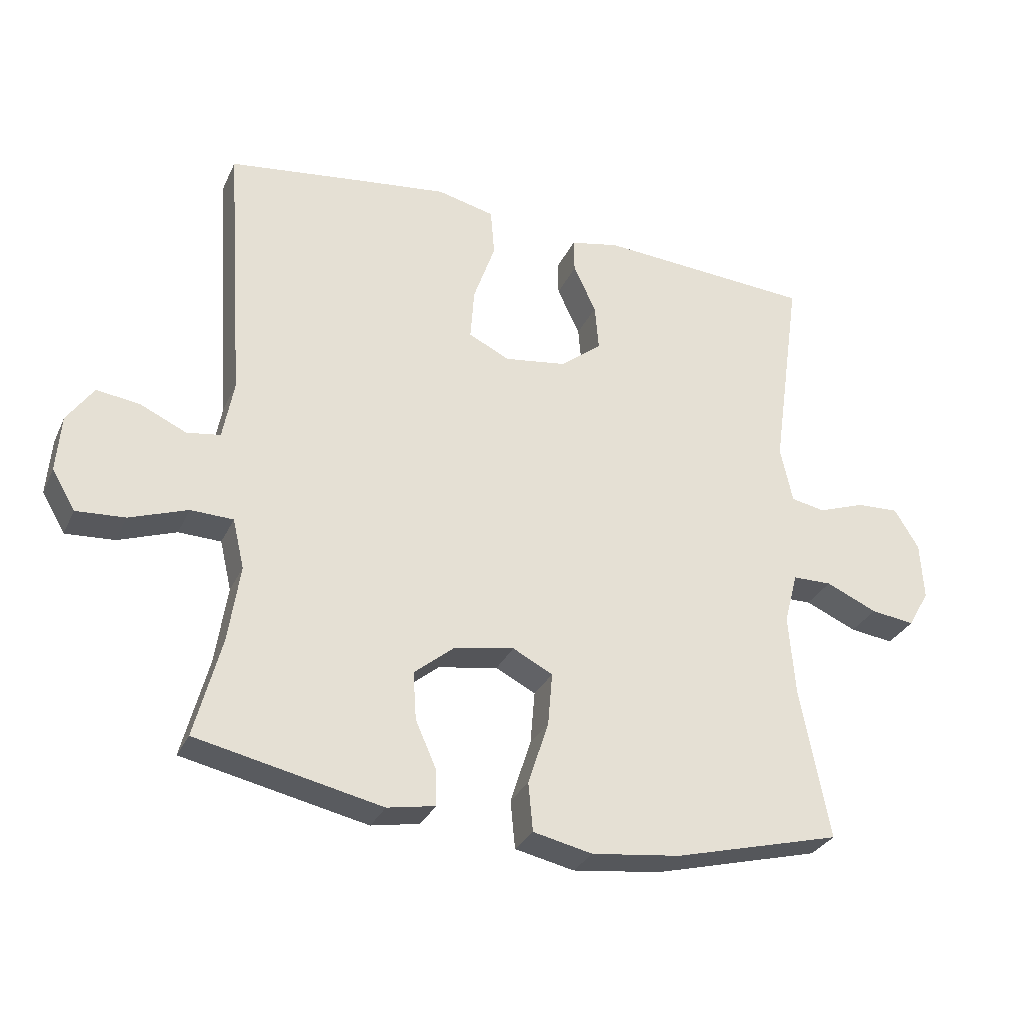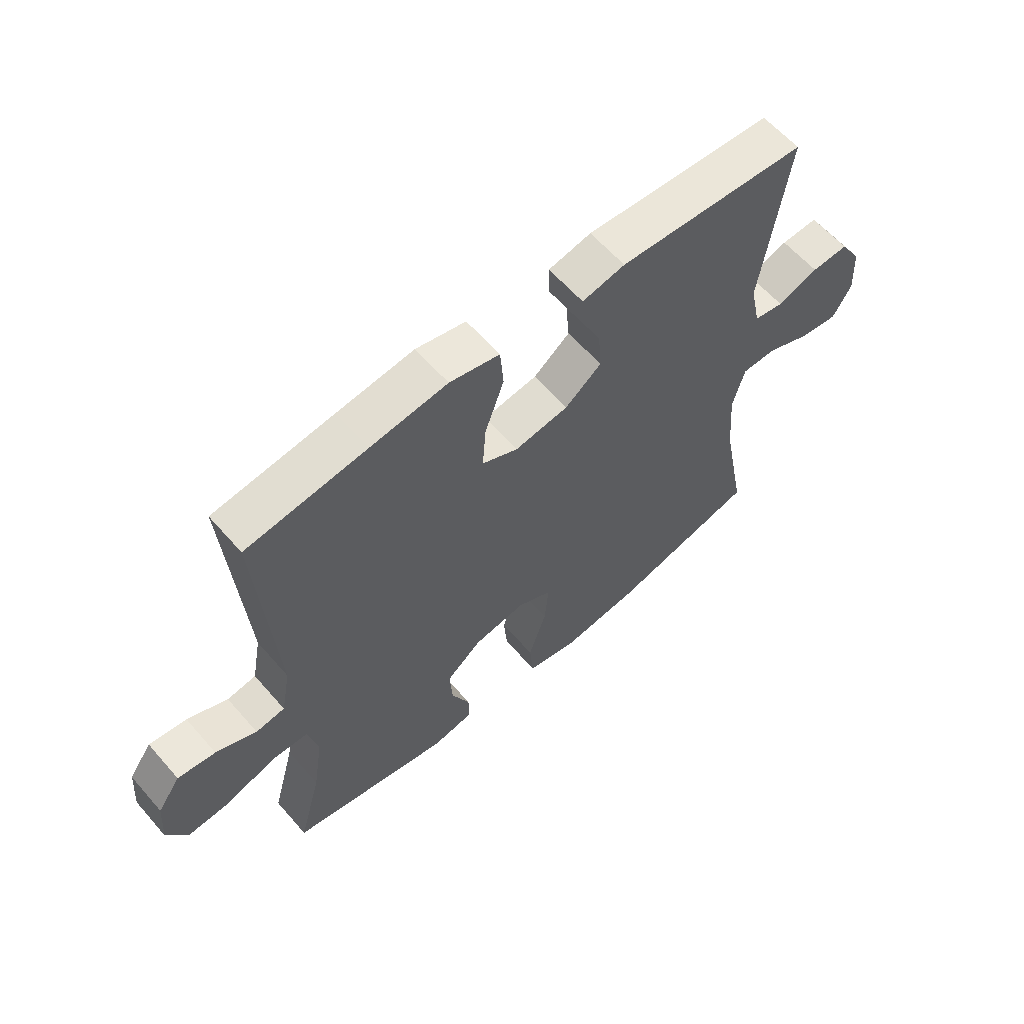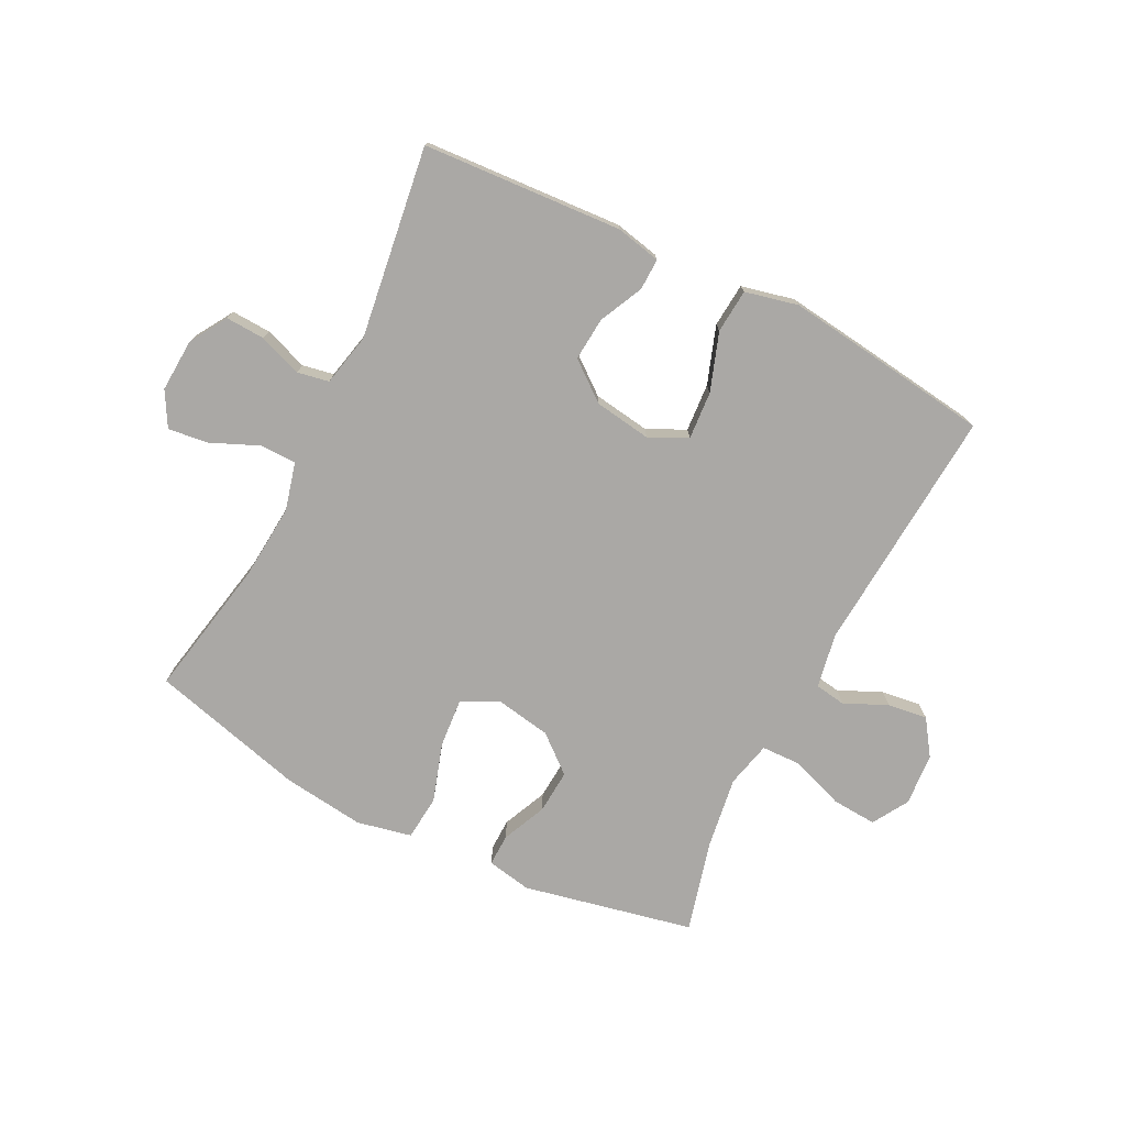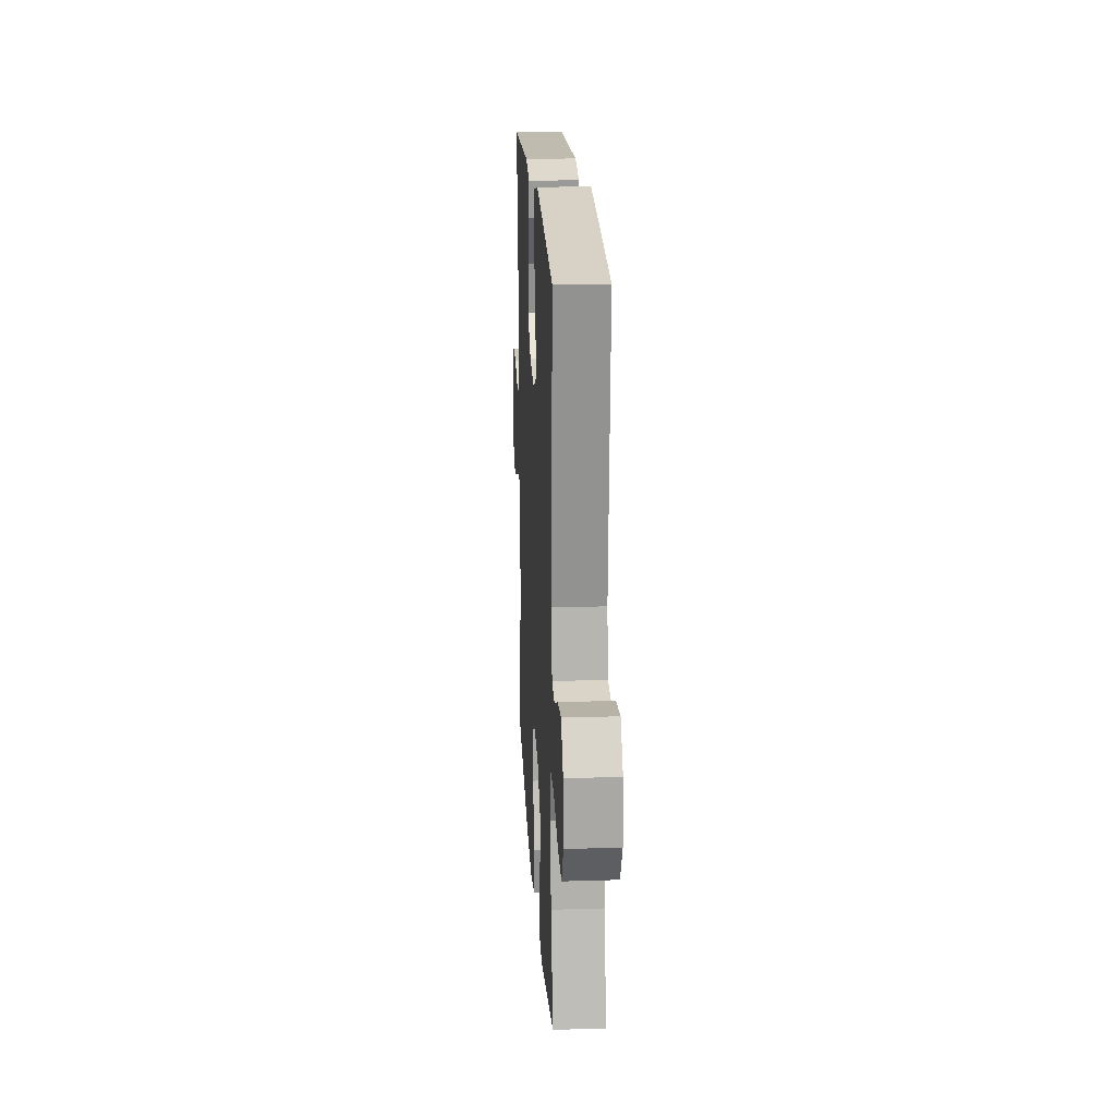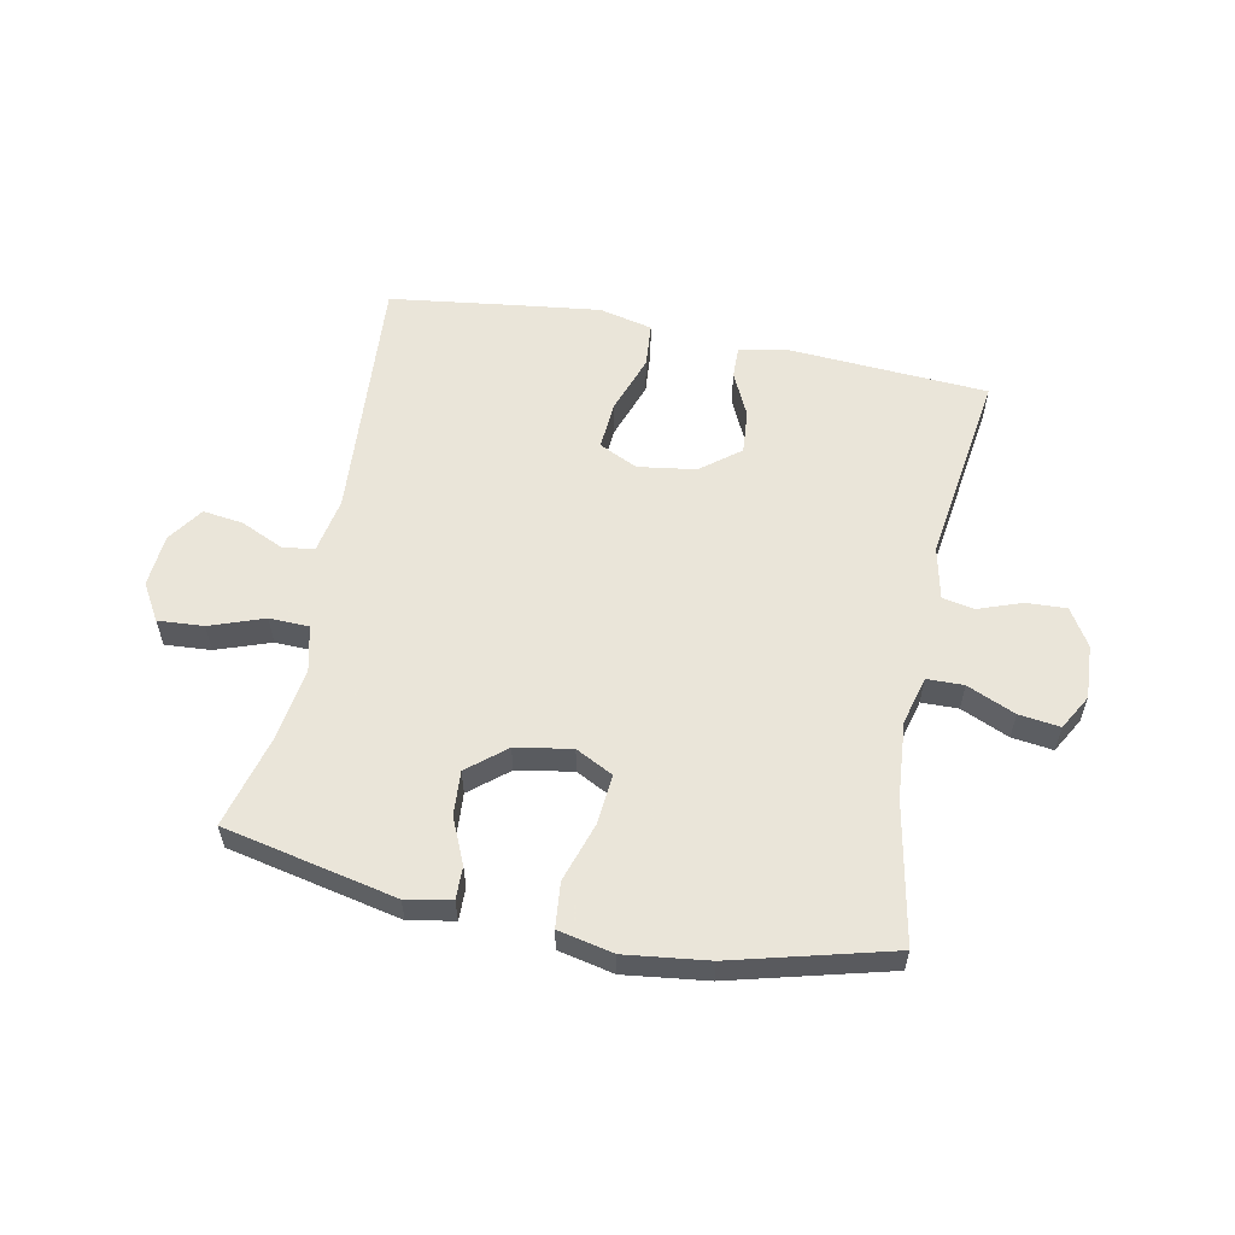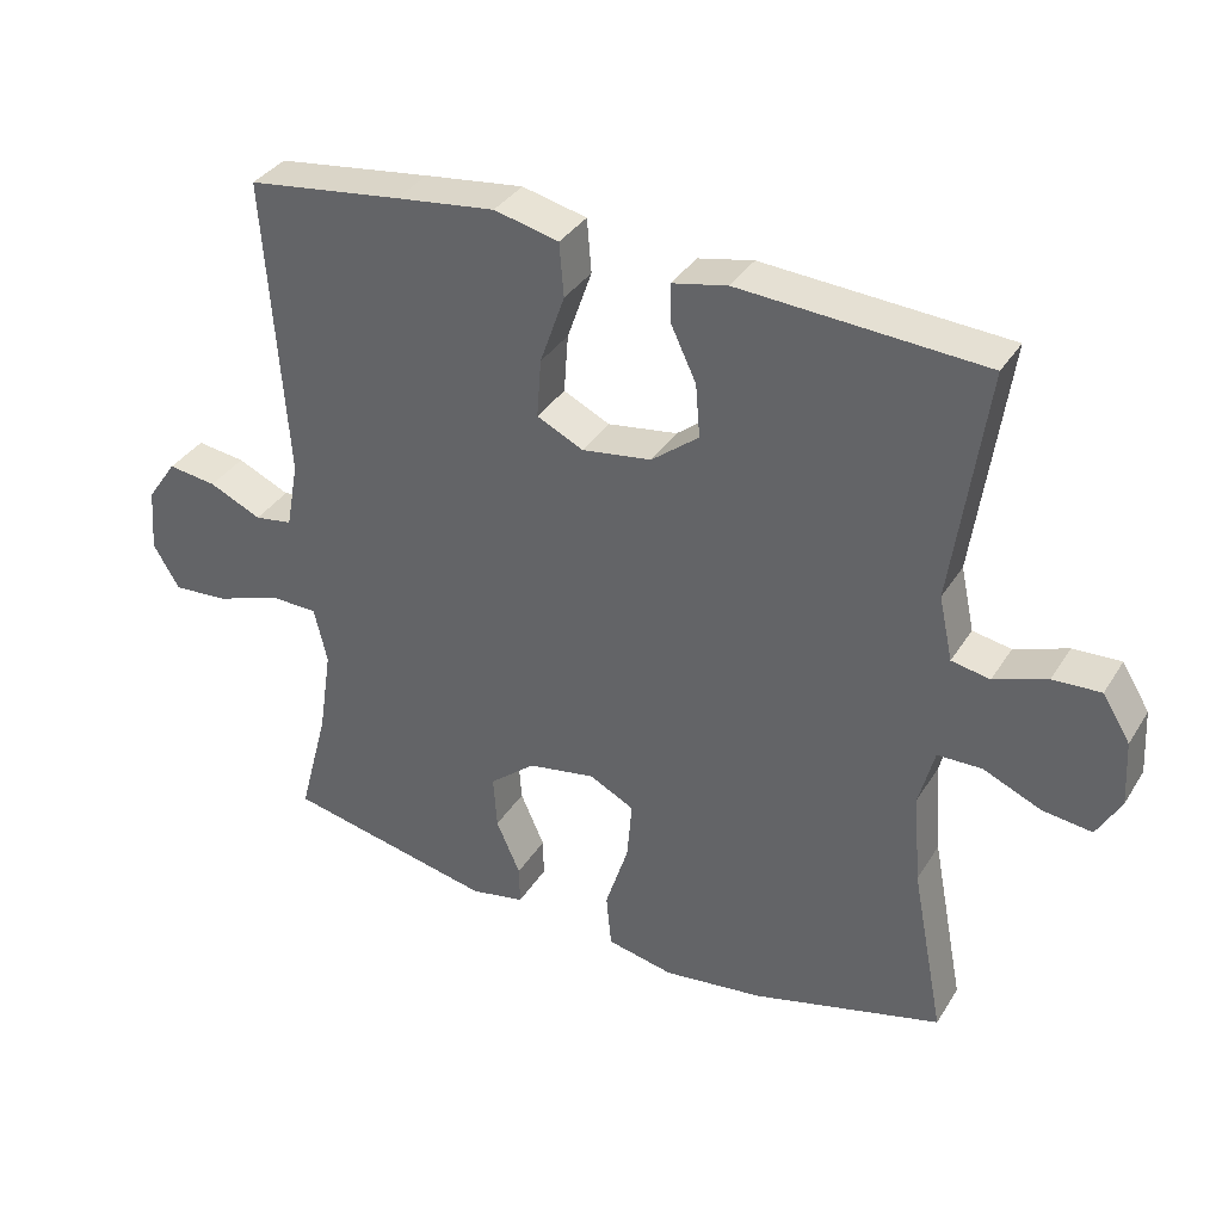
<metadata>
{"format":"obj","ext":"obj","renderer":"f3d","projection":"perspective","resolution":1024,"background":"white","views":[{"elev":-30.3,"azim":158.5,"up":"+Z"},{"elev":61.0,"azim":139.1,"up":"+Z"},{"elev":-75.1,"azim":-26.9,"up":"+Y"},{"elev":20.0,"azim":86.7,"up":"+Z"},{"elev":57.7,"azim":-168.8,"up":"+Y"},{"elev":35.4,"azim":-152.1,"up":"+Z"}]}
</metadata>
<code>
v -0.5 0.07 -0.5
v -0.455 0.07 -0.265
v -0.445 0.07 -0.139
v -0.466 0.07 -0.059
v -0.527 0.07 -0.058
v -0.607 0.07 -0.093
v -0.675 0.07 -0.102
v -0.708 0.07 -0.044
v -0.703 0.07 0.046
v -0.665 0.07 0.108
v -0.599 0.07 0.105
v -0.526 0.07 0.079
v -0.473 0.07 0.089
v -0.454 0.07 0.177
v -0.5 0.07 0.5
v -0.164 0.07 0.522
v -0.088 0.07 0.506
v -0.089 0.07 0.453
v -0.124 0.07 0.379
v -0.13 0.07 0.306
v -0.065 0.07 0.255
v 0.031 0.07 0.241
v 0.095 0.07 0.272
v 0.089 0.07 0.353
v 0.055 0.07 0.45
v 0.061 0.07 0.524
v 0.15 0.07 0.545
v 0.287 0.07 0.528
v 0.5 0.07 0.5
v 0.471 0.07 0.083
v 0.488 0.07 -0.009
v 0.54 0.07 -0.017
v 0.612 0.07 0.016
v 0.679 0.07 0.025
v 0.72 0.07 -0.034
v 0.727 0.07 -0.122
v 0.691 0.07 -0.183
v 0.615 0.07 -0.178
v 0.525 0.07 -0.146
v 0.459 0.07 -0.148
v 0.441 0.07 -0.225
v 0.459 0.07 -0.345
v 0.5 0.07 -0.5
v 0.213 0.07 -0.562
v 0.138 0.07 -0.548
v 0.139 0.07 -0.494
v 0.172 0.07 -0.419
v 0.177 0.07 -0.345
v 0.114 0.07 -0.293
v 0.021 0.07 -0.277
v -0.041 0.07 -0.309
v -0.034 0.07 -0.391
v -0.002 0.07 -0.49
v -0.009 0.07 -0.565
v -0.101 0.07 -0.585
v -0.239 0.07 -0.568
v -0.5 0 -0.5
v -0.455 0 -0.265
v -0.445 0 -0.139
v -0.466 0 -0.059
v -0.527 0 -0.058
v -0.607 0 -0.093
v -0.675 0 -0.102
v -0.708 0 -0.044
v -0.703 0 0.046
v -0.665 0 0.108
v -0.599 0 0.105
v -0.526 0 0.079
v -0.473 0 0.089
v -0.454 0 0.177
v -0.5 0 0.5
v -0.164 0 0.522
v -0.088 0 0.506
v -0.089 0 0.453
v -0.124 0 0.379
v -0.13 0 0.306
v -0.065 0 0.255
v 0.031 0 0.241
v 0.095 0 0.272
v 0.089 0 0.353
v 0.055 0 0.45
v 0.061 0 0.524
v 0.15 0 0.545
v 0.287 0 0.528
v 0.5 0 0.5
v 0.471 0 0.083
v 0.488 0 -0.009
v 0.54 0 -0.017
v 0.612 0 0.016
v 0.679 0 0.025
v 0.72 0 -0.034
v 0.727 0 -0.122
v 0.691 0 -0.183
v 0.615 0 -0.178
v 0.525 0 -0.146
v 0.459 0 -0.148
v 0.441 0 -0.225
v 0.459 0 -0.345
v 0.5 0 -0.5
v 0.213 0 -0.562
v 0.138 0 -0.548
v 0.139 0 -0.494
v 0.172 0 -0.419
v 0.177 0 -0.345
v 0.114 0 -0.293
v 0.021 0 -0.277
v -0.041 0 -0.309
v -0.034 0 -0.391
v -0.002 0 -0.49
v -0.009 0 -0.565
v -0.101 0 -0.585
v -0.239 0 -0.568
f 56 1 2
f 55 56 2
f 54 55 2
f 53 54 2
f 52 53 2
f 51 52 2 3
f 50 51 3 4
f 49 50 4
f 45 46 47
f 44 45 47
f 43 44 47
f 42 43 47
f 41 42 47 48
f 40 41 48 49
f 37 38 39
f 36 37 39
f 35 36 39
f 34 35 39
f 33 34 39
f 32 33 39
f 31 32 39 40
f 40 49 4
f 31 40 4
f 30 31 4
f 28 29 30
f 27 28 30
f 26 27 30
f 25 26 30
f 24 25 30
f 17 18 19
f 16 17 19
f 15 16 19
f 14 15 19
f 13 14 19 20
f 10 11 12
f 9 10 12
f 8 9 12
f 7 8 12
f 6 7 12
f 5 6 12
f 5 12 13
f 13 20 21
f 5 13 21
f 4 5 21
f 23 24 30
f 22 23 30 4
f 4 21 22
f 58 57 112
f 58 112 111
f 58 111 110
f 58 110 109
f 58 109 108
f 59 58 108 107
f 60 59 107 106
f 60 106 105
f 103 102 101
f 103 101 100
f 103 100 99
f 103 99 98
f 104 103 98 97
f 105 104 97 96
f 95 94 93
f 95 93 92
f 95 92 91
f 95 91 90
f 95 90 89
f 95 89 88
f 96 95 88 87
f 60 105 96
f 60 96 87
f 60 87 86
f 86 85 84
f 86 84 83
f 86 83 82
f 86 82 81
f 86 81 80
f 75 74 73
f 75 73 72
f 75 72 71
f 75 71 70
f 76 75 70 69
f 68 67 66
f 68 66 65
f 68 65 64
f 68 64 63
f 68 63 62
f 68 62 61
f 69 68 61
f 77 76 69
f 77 69 61
f 77 61 60
f 86 80 79
f 60 86 79 78
f 78 77 60
f 1 57 58 2
f 2 58 59 3
f 3 59 60 4
f 4 60 61 5
f 5 61 62 6
f 6 62 63 7
f 7 63 64 8
f 8 64 65 9
f 9 65 66 10
f 10 66 67 11
f 11 67 68 12
f 12 68 69 13
f 13 69 70 14
f 14 70 71 15
f 15 71 72 16
f 16 72 73 17
f 17 73 74 18
f 18 74 75 19
f 19 75 76 20
f 20 76 77 21
f 21 77 78 22
f 22 78 79 23
f 23 79 80 24
f 24 80 81 25
f 25 81 82 26
f 26 82 83 27
f 27 83 84 28
f 28 84 85 29
f 29 85 86 30
f 30 86 87 31
f 31 87 88 32
f 32 88 89 33
f 33 89 90 34
f 34 90 91 35
f 35 91 92 36
f 36 92 93 37
f 37 93 94 38
f 38 94 95 39
f 39 95 96 40
f 40 96 97 41
f 41 97 98 42
f 42 98 99 43
f 43 99 100 44
f 44 100 101 45
f 45 101 102 46
f 46 102 103 47
f 47 103 104 48
f 48 104 105 49
f 49 105 106 50
f 50 106 107 51
f 51 107 108 52
f 52 108 109 53
f 53 109 110 54
f 54 110 111 55
f 55 111 112 56
f 56 112 57 1

</code>
